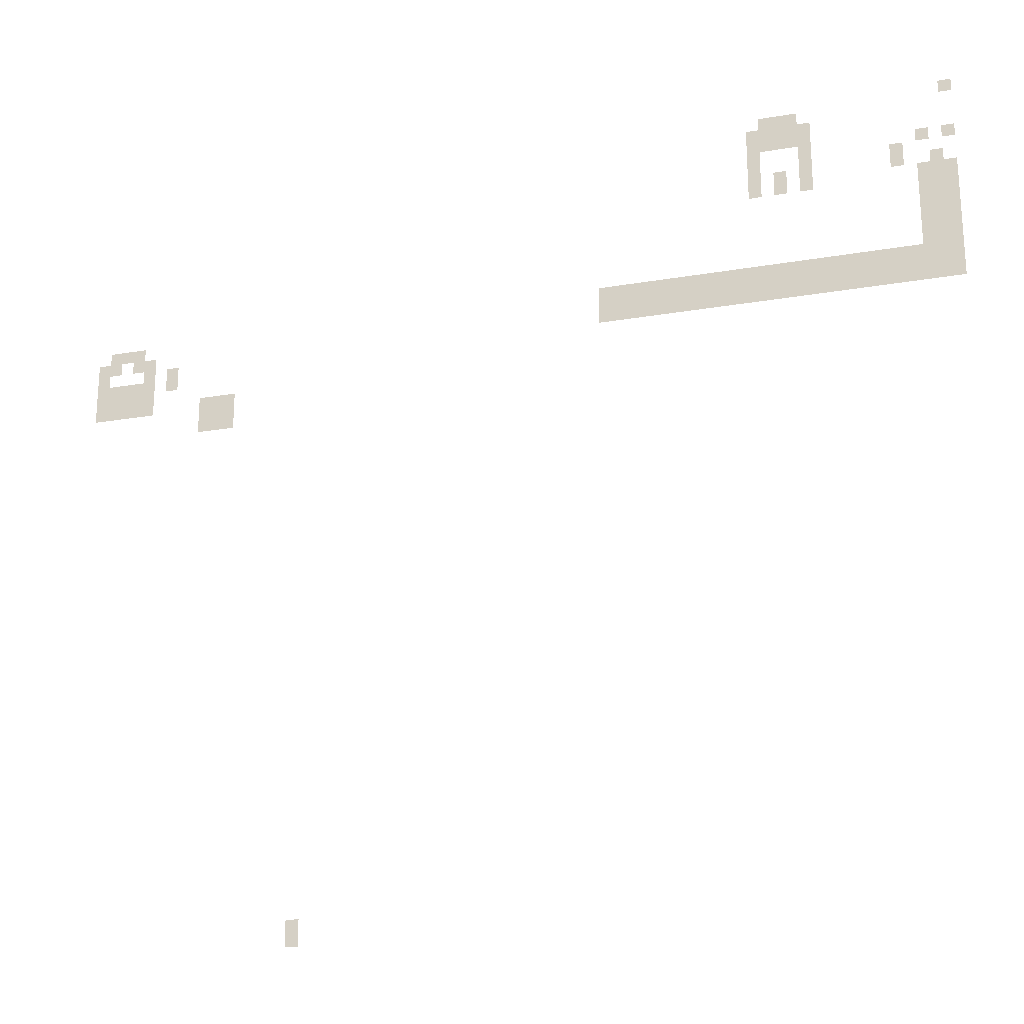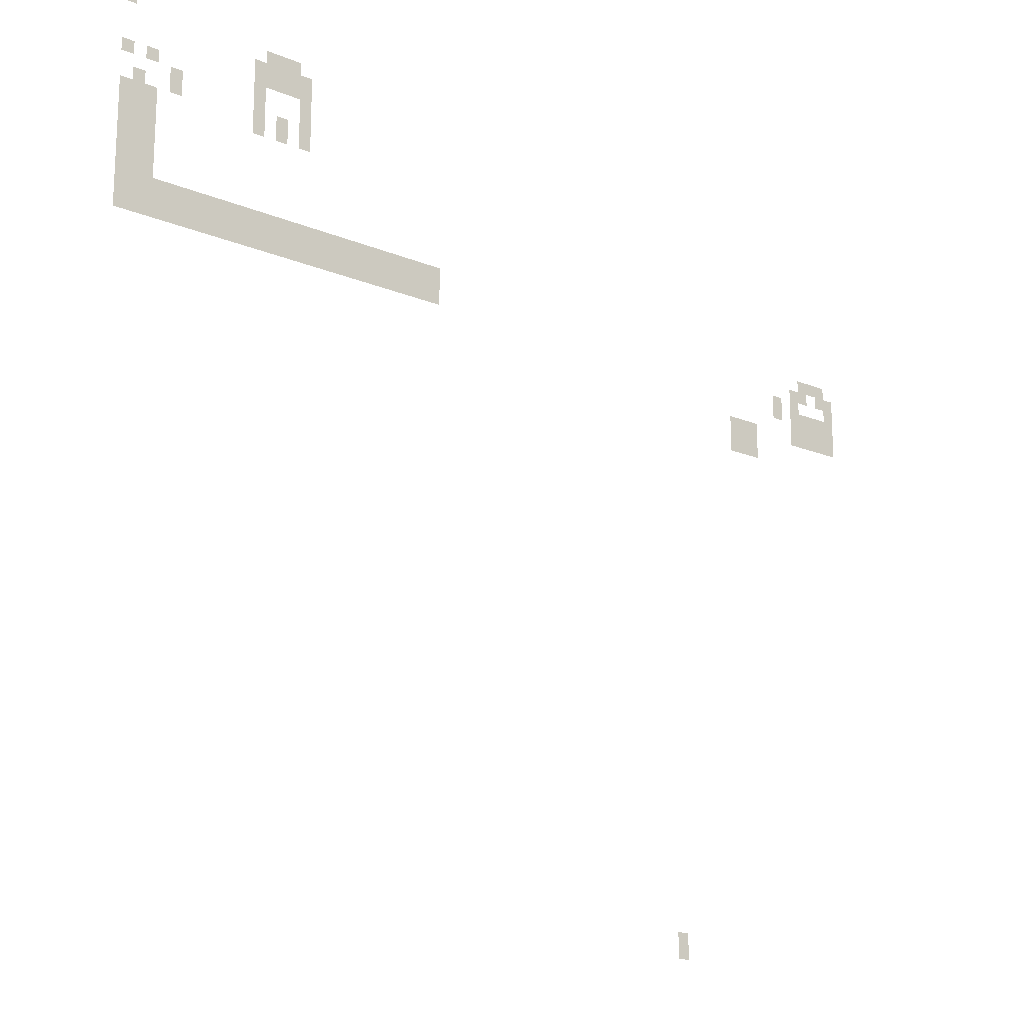
<metadata>
{"format":"obj","ext":"obj","renderer":"f3d","projection":"perspective","resolution":1024,"background":"white","views":[{"elev":-23.2,"azim":-163.9,"up":"+Y"},{"elev":-18.1,"azim":-38.5,"up":"+Y"}]}
</metadata>
<code>
v -1136 -48 0
v -1152 -48 0
v -1152 -32 0
v -1136 -32 0
v -944 -64 0
v -960 -64 0
v -960 -48 0
v -944 -48 0
v -928 -64 0
v -944 -64 0
v -944 -48 0
v -928 -48 0
v -912 -64 0
v -928 -64 0
v -928 -48 0
v -912 -48 0
v -960 -80 0
v -976 -80 0
v -976 -64 0
v -960 -64 0
v -944 -80 0
v -960 -80 0
v -960 -64 0
v -944 -64 0
v -928 -80 0
v -944 -80 0
v -944 -64 0
v -928 -64 0
v -912 -80 0
v -928 -80 0
v -928 -64 0
v -912 -64 0
v -896 -80 0
v -912 -80 0
v -912 -64 0
v -896 -64 0
v -960 -96 0
v -976 -96 0
v -976 -80 0
v -960 -80 0
v -944 -96 0
v -960 -96 0
v -960 -80 0
v -944 -80 0
v -928 -96 0
v -944 -96 0
v -944 -80 0
v -928 -80 0
v -912 -96 0
v -928 -96 0
v -928 -80 0
v -912 -80 0
v -896 -96 0
v -912 -96 0
v -912 -80 0
v -896 -80 0
v -1136 -112 0
v -1152 -112 0
v -1152 -96 0
v -1136 -96 0
v -1104 -112 0
v -1120 -112 0
v -1120 -96 0
v -1104 -96 0
v -960 -112 0
v -976 -112 0
v -976 -96 0
v -960 -96 0
v -896 -112 0
v -912 -112 0
v -912 -96 0
v -896 -96 0
v -1072 -128 0
v -1088 -128 0
v -1088 -112 0
v -1072 -112 0
v -960 -128 0
v -976 -128 0
v -976 -112 0
v -960 -112 0
v -896 -128 0
v -912 -128 0
v -912 -112 0
v -896 -112 0
v -1120 -144 0
v -1136 -144 0
v -1136 -128 0
v -1120 -128 0
v -1072 -144 0
v -1088 -144 0
v -1088 -128 0
v -1072 -128 0
v -960 -144 0
v -976 -144 0
v -976 -128 0
v -960 -128 0
v -928 -144 0
v -944 -144 0
v -944 -128 0
v -928 -128 0
v -896 -144 0
v -912 -144 0
v -912 -128 0
v -896 -128 0
v -1136 -160 0
v -1152 -160 0
v -1152 -144 0
v -1136 -144 0
v -1120 -160 0
v -1136 -160 0
v -1136 -144 0
v -1120 -144 0
v -1104 -160 0
v -1120 -160 0
v -1120 -144 0
v -1104 -144 0
v -960 -160 0
v -976 -160 0
v -976 -144 0
v -960 -144 0
v -928 -160 0
v -944 -160 0
v -944 -144 0
v -928 -144 0
v -896 -160 0
v -912 -160 0
v -912 -144 0
v -896 -144 0
v -1136 -176 0
v -1152 -176 0
v -1152 -160 0
v -1136 -160 0
v -1120 -176 0
v -1136 -176 0
v -1136 -160 0
v -1120 -160 0
v -1104 -176 0
v -1120 -176 0
v -1120 -160 0
v -1104 -160 0
v -1136 -192 0
v -1152 -192 0
v -1152 -176 0
v -1136 -176 0
v -1120 -192 0
v -1136 -192 0
v -1136 -176 0
v -1120 -176 0
v -1104 -192 0
v -1120 -192 0
v -1120 -176 0
v -1104 -176 0
v -1136 -208 0
v -1152 -208 0
v -1152 -192 0
v -1136 -192 0
v -1120 -208 0
v -1136 -208 0
v -1136 -192 0
v -1120 -192 0
v -1104 -208 0
v -1120 -208 0
v -1120 -192 0
v -1104 -192 0
v -1136 -224 0
v -1152 -224 0
v -1152 -208 0
v -1136 -208 0
v -1120 -224 0
v -1136 -224 0
v -1136 -208 0
v -1120 -208 0
v -1104 -224 0
v -1120 -224 0
v -1120 -208 0
v -1104 -208 0
v -1136 -240 0
v -1152 -240 0
v -1152 -224 0
v -1136 -224 0
v -1120 -240 0
v -1136 -240 0
v -1136 -224 0
v -1120 -224 0
v -1104 -240 0
v -1120 -240 0
v -1120 -224 0
v -1104 -224 0
v -1136 -256 0
v -1152 -256 0
v -1152 -240 0
v -1136 -240 0
v -1120 -256 0
v -1136 -256 0
v -1136 -240 0
v -1120 -240 0
v -1104 -256 0
v -1120 -256 0
v -1120 -240 0
v -1104 -240 0
v -1136 -272 0
v -1152 -272 0
v -1152 -256 0
v -1136 -256 0
v -1120 -272 0
v -1136 -272 0
v -1136 -256 0
v -1120 -256 0
v -1104 -272 0
v -1120 -272 0
v -1120 -256 0
v -1104 -256 0
v -1088 -272 0
v -1104 -272 0
v -1104 -256 0
v -1088 -256 0
v -1072 -272 0
v -1088 -272 0
v -1088 -256 0
v -1072 -256 0
v -1056 -272 0
v -1072 -272 0
v -1072 -256 0
v -1056 -256 0
v -1040 -272 0
v -1056 -272 0
v -1056 -256 0
v -1040 -256 0
v -1024 -272 0
v -1040 -272 0
v -1040 -256 0
v -1024 -256 0
v -1008 -272 0
v -1024 -272 0
v -1024 -256 0
v -1008 -256 0
v -992 -272 0
v -1008 -272 0
v -1008 -256 0
v -992 -256 0
v -976 -272 0
v -992 -272 0
v -992 -256 0
v -976 -256 0
v -960 -272 0
v -976 -272 0
v -976 -256 0
v -960 -256 0
v -944 -272 0
v -960 -272 0
v -960 -256 0
v -944 -256 0
v -928 -272 0
v -944 -272 0
v -944 -256 0
v -928 -256 0
v -912 -272 0
v -928 -272 0
v -928 -256 0
v -912 -256 0
v -896 -272 0
v -912 -272 0
v -912 -256 0
v -896 -256 0
v -880 -272 0
v -896 -272 0
v -896 -256 0
v -880 -256 0
v -864 -272 0
v -880 -272 0
v -880 -256 0
v -864 -256 0
v -848 -272 0
v -864 -272 0
v -864 -256 0
v -848 -256 0
v -832 -272 0
v -848 -272 0
v -848 -256 0
v -832 -256 0
v -816 -272 0
v -832 -272 0
v -832 -256 0
v -816 -256 0
v -800 -272 0
v -816 -272 0
v -816 -256 0
v -800 -256 0
v -784 -272 0
v -800 -272 0
v -800 -256 0
v -784 -256 0
v -768 -272 0
v -784 -272 0
v -784 -256 0
v -768 -256 0
v -752 -272 0
v -768 -272 0
v -768 -256 0
v -752 -256 0
v -736 -272 0
v -752 -272 0
v -752 -256 0
v -736 -256 0
v -720 -272 0
v -736 -272 0
v -736 -256 0
v -720 -256 0
v -704 -272 0
v -720 -272 0
v -720 -256 0
v -704 -256 0
v -80 -272 0
v -96 -272 0
v -96 -256 0
v -80 -256 0
v -64 -272 0
v -80 -272 0
v -80 -256 0
v -64 -256 0
v -48 -272 0
v -64 -272 0
v -64 -256 0
v -48 -256 0
v -1136 -288 0
v -1152 -288 0
v -1152 -272 0
v -1136 -272 0
v -1120 -288 0
v -1136 -288 0
v -1136 -272 0
v -1120 -272 0
v -1104 -288 0
v -1120 -288 0
v -1120 -272 0
v -1104 -272 0
v -1088 -288 0
v -1104 -288 0
v -1104 -272 0
v -1088 -272 0
v -1072 -288 0
v -1088 -288 0
v -1088 -272 0
v -1072 -272 0
v -1056 -288 0
v -1072 -288 0
v -1072 -272 0
v -1056 -272 0
v -1040 -288 0
v -1056 -288 0
v -1056 -272 0
v -1040 -272 0
v -1024 -288 0
v -1040 -288 0
v -1040 -272 0
v -1024 -272 0
v -1008 -288 0
v -1024 -288 0
v -1024 -272 0
v -1008 -272 0
v -992 -288 0
v -1008 -288 0
v -1008 -272 0
v -992 -272 0
v -976 -288 0
v -992 -288 0
v -992 -272 0
v -976 -272 0
v -960 -288 0
v -976 -288 0
v -976 -272 0
v -960 -272 0
v -944 -288 0
v -960 -288 0
v -960 -272 0
v -944 -272 0
v -928 -288 0
v -944 -288 0
v -944 -272 0
v -928 -272 0
v -912 -288 0
v -928 -288 0
v -928 -272 0
v -912 -272 0
v -896 -288 0
v -912 -288 0
v -912 -272 0
v -896 -272 0
v -880 -288 0
v -896 -288 0
v -896 -272 0
v -880 -272 0
v -864 -288 0
v -880 -288 0
v -880 -272 0
v -864 -272 0
v -848 -288 0
v -864 -288 0
v -864 -272 0
v -848 -272 0
v -832 -288 0
v -848 -288 0
v -848 -272 0
v -832 -272 0
v -816 -288 0
v -832 -288 0
v -832 -272 0
v -816 -272 0
v -800 -288 0
v -816 -288 0
v -816 -272 0
v -800 -272 0
v -784 -288 0
v -800 -288 0
v -800 -272 0
v -784 -272 0
v -768 -288 0
v -784 -288 0
v -784 -272 0
v -768 -272 0
v -752 -288 0
v -768 -288 0
v -768 -272 0
v -752 -272 0
v -736 -288 0
v -752 -288 0
v -752 -272 0
v -736 -272 0
v -720 -288 0
v -736 -288 0
v -736 -272 0
v -720 -272 0
v -704 -288 0
v -720 -288 0
v -720 -272 0
v -704 -272 0
v -96 -288 0
v -112 -288 0
v -112 -272 0
v -96 -272 0
v -80 -288 0
v -96 -288 0
v -96 -272 0
v -80 -272 0
v -48 -288 0
v -64 -288 0
v -64 -272 0
v -48 -272 0
v -32 -288 0
v -48 -288 0
v -48 -272 0
v -32 -272 0
v -1136 -304 0
v -1152 -304 0
v -1152 -288 0
v -1136 -288 0
v -1120 -304 0
v -1136 -304 0
v -1136 -288 0
v -1120 -288 0
v -1104 -304 0
v -1120 -304 0
v -1120 -288 0
v -1104 -288 0
v -1088 -304 0
v -1104 -304 0
v -1104 -288 0
v -1088 -288 0
v -1072 -304 0
v -1088 -304 0
v -1088 -288 0
v -1072 -288 0
v -1056 -304 0
v -1072 -304 0
v -1072 -288 0
v -1056 -288 0
v -1040 -304 0
v -1056 -304 0
v -1056 -288 0
v -1040 -288 0
v -1024 -304 0
v -1040 -304 0
v -1040 -288 0
v -1024 -288 0
v -1008 -304 0
v -1024 -304 0
v -1024 -288 0
v -1008 -288 0
v -992 -304 0
v -1008 -304 0
v -1008 -288 0
v -992 -288 0
v -976 -304 0
v -992 -304 0
v -992 -288 0
v -976 -288 0
v -960 -304 0
v -976 -304 0
v -976 -288 0
v -960 -288 0
v -944 -304 0
v -960 -304 0
v -960 -288 0
v -944 -288 0
v -928 -304 0
v -944 -304 0
v -944 -288 0
v -928 -288 0
v -912 -304 0
v -928 -304 0
v -928 -288 0
v -912 -288 0
v -896 -304 0
v -912 -304 0
v -912 -288 0
v -896 -288 0
v -880 -304 0
v -896 -304 0
v -896 -288 0
v -880 -288 0
v -864 -304 0
v -880 -304 0
v -880 -288 0
v -864 -288 0
v -848 -304 0
v -864 -304 0
v -864 -288 0
v -848 -288 0
v -832 -304 0
v -848 -304 0
v -848 -288 0
v -832 -288 0
v -816 -304 0
v -832 -304 0
v -832 -288 0
v -816 -288 0
v -800 -304 0
v -816 -304 0
v -816 -288 0
v -800 -288 0
v -784 -304 0
v -800 -304 0
v -800 -288 0
v -784 -288 0
v -768 -304 0
v -784 -304 0
v -784 -288 0
v -768 -288 0
v -752 -304 0
v -768 -304 0
v -768 -288 0
v -752 -288 0
v -736 -304 0
v -752 -304 0
v -752 -288 0
v -736 -288 0
v -720 -304 0
v -736 -304 0
v -736 -288 0
v -720 -288 0
v -704 -304 0
v -720 -304 0
v -720 -288 0
v -704 -288 0
v -128 -304 0
v -144 -304 0
v -144 -288 0
v -128 -288 0
v -96 -304 0
v -112 -304 0
v -112 -288 0
v -96 -288 0
v -32 -304 0
v -48 -304 0
v -48 -288 0
v -32 -288 0
v -128 -320 0
v -144 -320 0
v -144 -304 0
v -128 -304 0
v -96 -320 0
v -112 -320 0
v -112 -304 0
v -96 -304 0
v -80 -320 0
v -96 -320 0
v -96 -304 0
v -80 -304 0
v -64 -320 0
v -80 -320 0
v -80 -304 0
v -64 -304 0
v -48 -320 0
v -64 -320 0
v -64 -304 0
v -48 -304 0
v -32 -320 0
v -48 -320 0
v -48 -304 0
v -32 -304 0
v -96 -336 0
v -112 -336 0
v -112 -320 0
v -96 -320 0
v -80 -336 0
v -96 -336 0
v -96 -320 0
v -80 -320 0
v -64 -336 0
v -80 -336 0
v -80 -320 0
v -64 -320 0
v -48 -336 0
v -64 -336 0
v -64 -320 0
v -48 -320 0
v -32 -336 0
v -48 -336 0
v -48 -320 0
v -32 -320 0
v -208 -352 0
v -224 -352 0
v -224 -336 0
v -208 -336 0
v -192 -352 0
v -208 -352 0
v -208 -336 0
v -192 -336 0
v -176 -352 0
v -192 -352 0
v -192 -336 0
v -176 -336 0
v -96 -352 0
v -112 -352 0
v -112 -336 0
v -96 -336 0
v -80 -352 0
v -96 -352 0
v -96 -336 0
v -80 -336 0
v -64 -352 0
v -80 -352 0
v -80 -336 0
v -64 -336 0
v -48 -352 0
v -64 -352 0
v -64 -336 0
v -48 -336 0
v -32 -352 0
v -48 -352 0
v -48 -336 0
v -32 -336 0
v -208 -368 0
v -224 -368 0
v -224 -352 0
v -208 -352 0
v -192 -368 0
v -208 -368 0
v -208 -352 0
v -192 -352 0
v -176 -368 0
v -192 -368 0
v -192 -352 0
v -176 -352 0
v -208 -384 0
v -224 -384 0
v -224 -368 0
v -208 -368 0
v -192 -384 0
v -208 -384 0
v -208 -368 0
v -192 -368 0
v -176 -384 0
v -192 -384 0
v -192 -368 0
v -176 -368 0
v -320 -1040 0
v -336 -1040 0
v -336 -1024 0
v -320 -1024 0
v -320 -1056 0
v -336 -1056 0
v -336 -1040 0
v -320 -1040 0
g overfinal_mesh_0011
f 1 2 3 4
f 5 6 7 8
f 9 10 11 12
f 13 14 15 16
f 17 18 19 20
f 21 22 23 24
f 25 26 27 28
f 29 30 31 32
f 33 34 35 36
f 37 38 39 40
f 41 42 43 44
f 45 46 47 48
f 49 50 51 52
f 53 54 55 56
f 57 58 59 60
f 61 62 63 64
f 65 66 67 68
f 69 70 71 72
f 73 74 75 76
f 77 78 79 80
f 81 82 83 84
f 85 86 87 88
f 89 90 91 92
f 93 94 95 96
f 97 98 99 100
f 101 102 103 104
f 105 106 107 108
f 109 110 111 112
f 113 114 115 116
f 117 118 119 120
f 121 122 123 124
f 125 126 127 128
f 129 130 131 132
f 133 134 135 136
f 137 138 139 140
f 141 142 143 144
f 145 146 147 148
f 149 150 151 152
f 153 154 155 156
f 157 158 159 160
f 161 162 163 164
f 165 166 167 168
f 169 170 171 172
f 173 174 175 176
f 177 178 179 180
f 181 182 183 184
f 185 186 187 188
f 189 190 191 192
f 193 194 195 196
f 197 198 199 200
f 201 202 203 204
f 205 206 207 208
f 209 210 211 212
f 213 214 215 216
f 217 218 219 220
f 221 222 223 224
f 225 226 227 228
f 229 230 231 232
f 233 234 235 236
f 237 238 239 240
f 241 242 243 244
f 245 246 247 248
f 249 250 251 252
f 253 254 255 256
f 257 258 259 260
f 261 262 263 264
f 265 266 267 268
f 269 270 271 272
f 273 274 275 276
f 277 278 279 280
f 281 282 283 284
f 285 286 287 288
f 289 290 291 292
f 293 294 295 296
f 297 298 299 300
f 301 302 303 304
f 305 306 307 308
f 309 310 311 312
f 313 314 315 316
f 317 318 319 320
f 321 322 323 324
f 325 326 327 328
f 329 330 331 332
f 333 334 335 336
f 337 338 339 340
f 341 342 343 344
f 345 346 347 348
f 349 350 351 352
f 353 354 355 356
f 357 358 359 360
f 361 362 363 364
f 365 366 367 368
f 369 370 371 372
f 373 374 375 376
f 377 378 379 380
f 381 382 383 384
f 385 386 387 388
f 389 390 391 392
f 393 394 395 396
f 397 398 399 400
f 401 402 403 404
f 405 406 407 408
f 409 410 411 412
f 413 414 415 416
f 417 418 419 420
f 421 422 423 424
f 425 426 427 428
f 429 430 431 432
f 433 434 435 436
f 437 438 439 440
f 441 442 443 444
f 445 446 447 448
f 449 450 451 452
f 453 454 455 456
f 457 458 459 460
f 461 462 463 464
f 465 466 467 468
f 469 470 471 472
f 473 474 475 476
f 477 478 479 480
f 481 482 483 484
f 485 486 487 488
f 489 490 491 492
f 493 494 495 496
f 497 498 499 500
f 501 502 503 504
f 505 506 507 508
f 509 510 511 512
f 513 514 515 516
f 517 518 519 520
f 521 522 523 524
f 525 526 527 528
f 529 530 531 532
f 533 534 535 536
f 537 538 539 540
f 541 542 543 544
f 545 546 547 548
f 549 550 551 552
f 553 554 555 556
f 557 558 559 560
f 561 562 563 564
f 565 566 567 568
f 569 570 571 572
f 573 574 575 576
f 577 578 579 580
f 581 582 583 584
f 585 586 587 588
f 589 590 591 592
f 593 594 595 596
f 597 598 599 600
f 601 602 603 604
f 605 606 607 608
f 609 610 611 612
f 613 614 615 616
f 617 618 619 620
f 621 622 623 624
f 625 626 627 628
f 629 630 631 632
f 633 634 635 636
f 637 638 639 640
f 641 642 643 644
f 645 646 647 648
f 649 650 651 652
f 653 654 655 656
f 657 658 659 660
f 661 662 663 664
f 665 666 667 668
f 669 670 671 672
f 673 674 675 676
f 677 678 679 680
f 681 682 683 684

</code>
